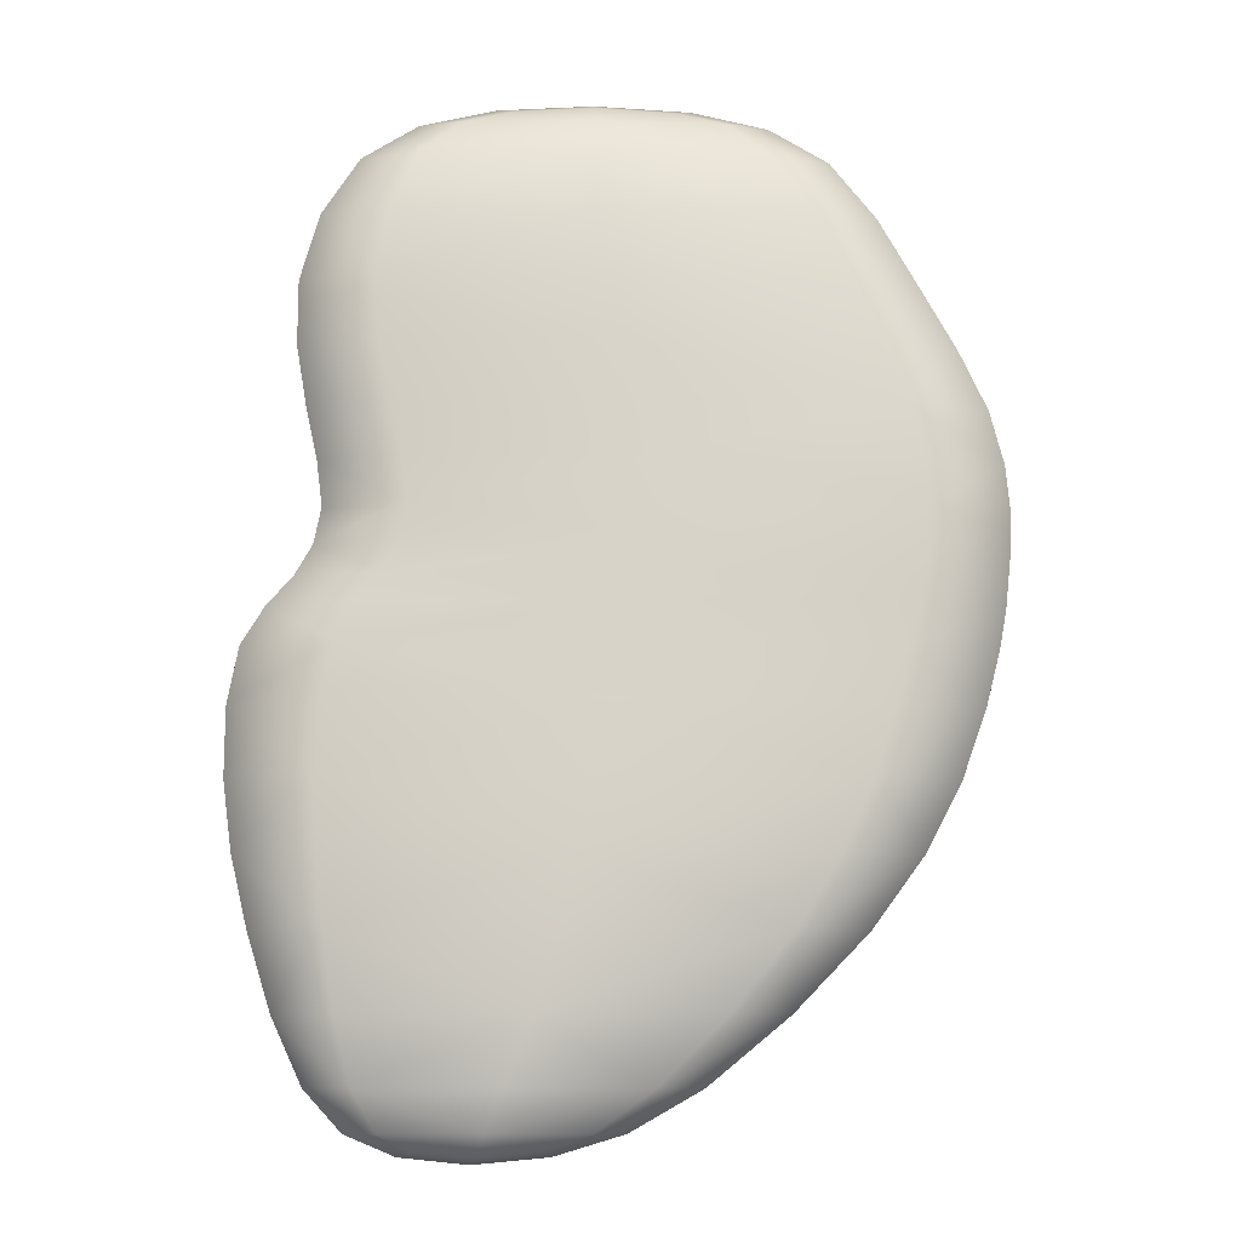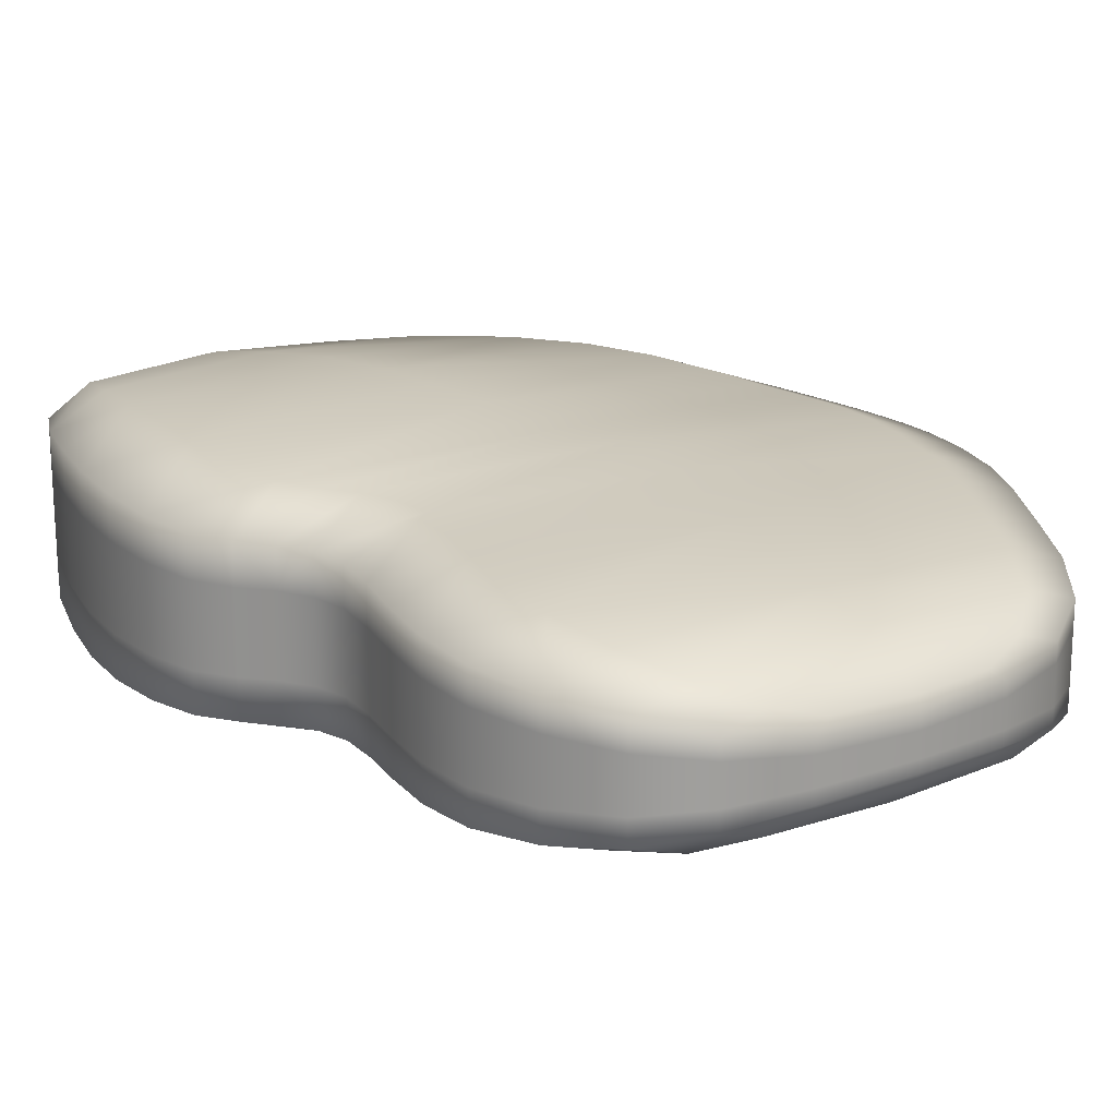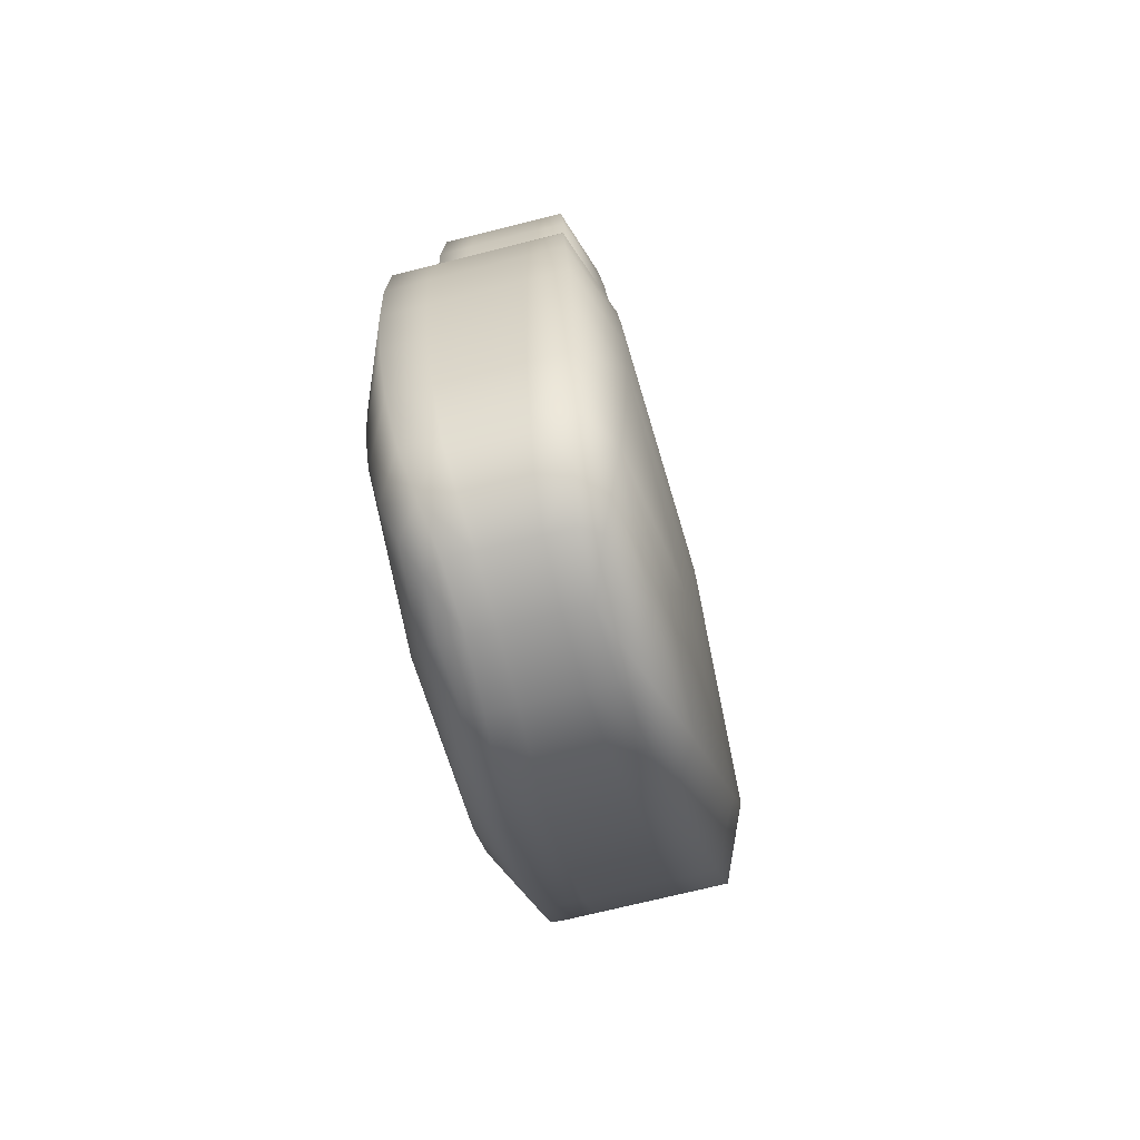
<metadata>
{"format":"obj","ext":"obj","renderer":"f3d","projection":"perspective","resolution":1024,"background":"white","views":[{"elev":-10.0,"azim":-1.7,"up":"+Z"},{"elev":19.1,"azim":-35.4,"up":"+Y"},{"elev":-70.8,"azim":-75.9,"up":"+Z"}]}
</metadata>
<code>
o Cube_Cube.000
v -0.1677 -0.04345 -0.06126
v -0.1616 -0.0419 -0.02871
v -0.1616 -0.01858 -0.02871
v -0.1677 -0.01936 -0.06126
v -0.1678 -0.02015 -0.09957
v -0.1678 -0.04503 -0.09957
v -0.1196 -0.0637 -0.09957
v -0.1178 -0.06153 -0.06126
v -0.1114 -0.05939 -0.02871
v 0.03193 -0.06755 -0.06126
v 0.03918 -0.06522 -0.02871
v 0.02496 -0.06992 -0.09957
v 0.1695 -0.0637 -0.09957
v 0.1816 -0.06153 -0.06126
v 0.1897 -0.05939 -0.02871
v 0.2315 0.05293 -0.06126
v 0.2399 0.05138 -0.02871
v 0.2399 0.02806 -0.02871
v 0.2315 0.02884 -0.06126
v 0.2177 0.02962 -0.09957
v 0.2177 0.05451 -0.09957
v 0.1695 0.07317 -0.09957
v 0.1816 0.071 -0.06126
v 0.1897 0.06887 -0.02871
v 0.03193 0.07703 -0.06126
v 0.03918 0.0747 -0.02871
v 0.02496 0.07939 -0.09957
v -0.1196 0.07317 -0.09957
v -0.1178 0.071 -0.06126
v -0.1114 0.06887 -0.02871
v 0.222 0.0449 0.1363
v 0.222 0.02482 0.1363
v 0.2379 0.02557 0.1023
v 0.2379 0.04641 0.1023
v 0.1919 0.06203 0.1023
v 0.1773 0.05996 0.1363
v 0.1595 0.05687 0.1731
v 0.2017 0.04265 0.1731
v 0.2017 0.0237 0.1731
v 0.01733 -0.07097 -0.138
v 0.1526 -0.06466 -0.138
v -0.1179 -0.06466 -0.138
v -0.1136 -0.0638 -0.1779
v 0.007304 -0.07003 -0.1779
v 0.1282 -0.0638 -0.1779
v 0.1273 -0.04271 -0.2208
v 0.1273 -0.01898 -0.2208
v 0.1685 -0.02018 -0.1779
v 0.1685 -0.04511 -0.1779
v 0.09375 -0.0605 -0.2208
v 0.05663 -0.05487 -0.2581
v 0.08249 -0.03861 -0.2581
v 0.08249 -0.01694 -0.2581
v 0.1977 -0.04573 -0.138
v 0.1977 -0.0205 -0.138
v 0.2177 -0.02015 -0.09957
v 0.2177 -0.04503 -0.09957
v -0.163 0.05521 -0.138
v -0.163 0.02998 -0.138
v -0.1678 0.02962 -0.09957
v -0.1678 0.05451 -0.09957
v -0.1179 0.07414 -0.138
v -0.1136 0.07328 -0.1779
v -0.1539 0.05459 -0.1779
v -0.1539 0.02966 -0.1779
v 0.01733 0.08045 -0.138
v 0.1526 0.07414 -0.138
v 0.1282 0.07328 -0.1779
v 0.007304 0.07951 -0.1779
v -0.1039 0.04239 -0.2811
v -0.1039 0.02357 -0.2811
v -0.1244 0.02642 -0.2581
v -0.1244 0.04809 -0.2581
v -0.09852 0.06435 -0.2581
v -0.08564 0.05651 -0.2811
v -0.06898 0.04852 -0.29
v -0.07638 0.03751 -0.293
v -0.07638 0.02113 -0.293
v -0.141 0.05219 -0.2208
v -0.141 0.02846 -0.2208
v -0.1075 0.06998 -0.2208
v -0.006862 0.07591 -0.2208
v 0.09375 0.06998 -0.2208
v 0.05663 0.06435 -0.2581
v -0.02094 0.06977 -0.2581
v -0.006862 -0.06643 -0.2208
v -0.1075 -0.0605 -0.2208
v -0.09852 -0.05487 -0.2581
v -0.02094 -0.06029 -0.2581
v -0.03834 0.03589 -0.297
v 0.003509 0.03751 -0.293
v 0.003509 0.02113 -0.293
v -0.03834 0.02031 -0.297
v -0.03644 0.05001 -0.293
v -0.000928 0.04852 -0.29
v -0.03072 0.06122 -0.2811
v 0.0242 0.05651 -0.2811
v -0.03072 -0.05174 -0.2811
v 0.0242 -0.04703 -0.2811
v -0.08564 -0.04703 -0.2811
v -0.06898 -0.03904 -0.29
v -0.03644 -0.04053 -0.293
v -0.000928 -0.03904 -0.29
v 0.04251 -0.03291 -0.2811
v 0.04251 -0.01409 -0.2811
v 0.003509 -0.02803 -0.293
v 0.003509 -0.01165 -0.293
v 0.06105 0.06945 0.07207
v 0.05394 0.06724 0.1023
v 0.1994 0.06406 0.07207
v 0.2018 0.06577 0.04629
v 0.06381 0.07131 0.04629
v -0.0742 0.06577 0.04629
v -0.07734 0.06406 0.07207
v -0.084 0.06203 0.1023
v 0.04764 0.07375 -0.007592
v 0.05564 0.07332 0.008441
v 0.198 0.06761 0.008441
v 0.1948 0.068 -0.007592
v -0.09948 0.068 -0.007592
v -0.08675 0.06761 0.008441
v 0.2456 0.04788 0.07207
v 0.2456 0.02631 0.07207
v 0.2478 0.02693 0.04629
v 0.2478 0.04912 0.04629
v 0.2438 0.05075 -0.007592
v 0.2455 0.05046 0.008441
v 0.2455 0.0276 0.008441
v 0.2438 0.02774 -0.007592
v 0.06105 -0.05997 0.07207
v 0.05394 -0.05776 0.1023
v -0.084 -0.05255 0.1023
v -0.07734 -0.05458 0.07207
v -0.0742 -0.05629 0.04629
v 0.06381 -0.06183 0.04629
v 0.2018 -0.05629 0.04629
v 0.1994 -0.05458 0.07207
v 0.1919 -0.05255 0.1023
v 0.04764 -0.06427 -0.007592
v 0.05564 -0.06384 0.008441
v -0.08675 -0.05813 0.008441
v -0.09948 -0.05852 -0.007592
v 0.1948 -0.05852 -0.007592
v 0.198 -0.05813 0.008441
v -0.1235 -0.0384 0.07207
v -0.13 -0.03693 0.1023
v -0.13 -0.0161 0.1023
v -0.1235 -0.01683 0.07207
v -0.1202 -0.01745 0.04629
v -0.1202 -0.03964 0.04629
v -0.1485 -0.04127 -0.007592
v -0.1342 -0.04098 0.008441
v -0.1342 -0.01812 0.008441
v -0.1485 -0.01826 -0.007592
v -0.1243 -0.04047 0.02574
v -0.1243 -0.01787 0.02574
v -0.07783 -0.05743 0.02574
v 0.06151 -0.06308 0.02574
v 0.2009 -0.05743 0.02574
v 0.2473 0.04995 0.02574
v 0.2473 0.02735 0.02574
v 0.2009 0.06691 0.02574
v 0.06151 0.07256 0.02574
v -0.07783 0.06691 0.02574
v 0.1803 0.03897 0.212
v 0.1803 0.02185 0.212
v 0.1421 0.0518 0.212
v 0.1224 0.04446 0.246
v 0.1547 0.03363 0.246
v 0.1547 0.01918 0.246
v 0.04317 0.06498 0.1363
v -0.09097 0.05996 0.1363
v -0.09352 0.05687 0.1731
v 0.03299 0.06161 0.1731
v 0.04317 -0.0555 0.1363
v -0.09097 -0.05048 0.1363
v 0.1773 -0.05048 0.1363
v 0.1595 -0.04739 0.1731
v 0.03299 -0.05213 0.1731
v -0.09352 -0.04739 0.1731
v -0.1357 -0.03542 0.1363
v -0.1357 -0.01534 0.1363
v -0.1357 -0.03317 0.1731
v -0.1357 -0.01422 0.1731
v 0.02462 0.03725 0.268
v 0.09755 0.03454 0.268
v 0.02536 0.04807 0.246
v -0.07167 0.04446 0.246
v -0.04831 0.03454 0.268
v -0.02128 0.027 0.2768
v 0.02462 0.02639 0.2799
v 0.07052 0.027 0.2768
v -0.1251 -0.02949 0.212
v -0.1251 -0.01237 0.212
v -0.08692 -0.04232 0.212
v -0.07167 -0.03498 0.246
v -0.104 -0.02415 0.246
v -0.104 -0.009704 0.246
v 0.0276 0.05608 0.212
v -0.08692 0.0518 0.212
v 0.0276 -0.0466 0.212
v 0.1421 -0.04232 0.212
v 0.1224 -0.03498 0.246
v 0.02536 -0.03859 0.246
v 0.02462 0.01827 0.2839
v -0.03003 0.0203 0.2799
v -0.03003 0.01252 0.2799
v 0.02462 0.0115 0.2839
v 0.07927 0.01252 0.2799
v 0.07927 0.0203 0.2799
v 0.02462 -0.02777 0.268
v -0.04831 -0.02506 0.268
v 0.09755 -0.02506 0.268
v 0.07052 -0.01752 0.2768
v 0.02462 -0.01691 0.2799
v -0.02128 -0.01752 0.2768
v 0.1219 0.02642 0.268
v 0.1219 0.01558 0.268
v -0.07262 -0.01694 0.268
v -0.07262 -0.006098 0.268
v -0.03003 -0.01082 0.2799
v -0.03003 -0.003042 0.2799
v -0.07262 0.02642 0.268
v -0.104 0.03363 0.246
v -0.104 0.01918 0.246
v -0.07262 0.01558 0.268
v -0.07262 0.00474 0.268
v -0.104 0.00474 0.246
v -0.03003 0.00474 0.2799
v 0.1219 -0.01694 0.268
v 0.1547 -0.02415 0.246
v 0.1547 -0.009704 0.246
v 0.1219 -0.006098 0.268
v 0.07927 -0.003042 0.2799
v 0.07927 -0.01082 0.2799
v 0.1219 0.00474 0.268
v 0.1547 0.00474 0.246
v 0.07927 0.00474 0.2799
v 0.02462 -0.008787 0.2839
v 0.02462 -0.002024 0.2839
v 0.02462 0.00474 0.2839
v -0.1251 0.03897 0.212
v -0.1357 0.04265 0.1731
v -0.1357 0.0237 0.1731
v -0.1251 0.02185 0.212
v -0.1251 0.00474 0.212
v -0.1357 0.00474 0.1731
v -0.1357 0.0449 0.1363
v -0.13 0.04641 0.1023
v -0.13 0.02557 0.1023
v -0.1357 0.02482 0.1363
v -0.1357 0.00474 0.1363
v -0.13 0.00474 0.1023
v 0.1803 -0.02949 0.212
v 0.2017 -0.03317 0.1731
v 0.2017 -0.01422 0.1731
v 0.1803 -0.01237 0.212
v 0.1803 0.00474 0.212
v 0.2017 0.00474 0.1731
v 0.2473 -0.04047 0.02574
v 0.2478 -0.03964 0.04629
v 0.2455 -0.04098 0.008441
v 0.2455 -0.01812 0.008441
v 0.2473 -0.01787 0.02574
v 0.2478 -0.01745 0.04629
v 0.2473 0.00474 0.02574
v 0.2478 0.00474 0.04629
v 0.2455 0.00474 0.008441
v -0.1243 0.04995 0.02574
v -0.1202 0.04912 0.04629
v -0.1342 0.05046 0.008441
v -0.1342 0.0276 0.008441
v -0.1243 0.02735 0.02574
v -0.1202 0.02693 0.04629
v -0.1243 0.00474 0.02574
v -0.1202 0.00474 0.04629
v -0.1342 0.00474 0.008441
v -0.1485 0.05075 -0.007592
v -0.1616 0.05138 -0.02871
v -0.1616 0.02806 -0.02871
v -0.1485 0.02774 -0.007592
v -0.1485 0.00474 -0.007592
v -0.1616 0.00474 -0.02871
v -0.1235 0.04788 0.07207
v -0.1235 0.02631 0.07207
v -0.1235 0.00474 0.07207
v 0.2438 -0.04127 -0.007592
v 0.2399 -0.0419 -0.02871
v 0.2399 -0.01858 -0.02871
v 0.2438 -0.01826 -0.007592
v 0.2438 0.00474 -0.007592
v 0.2399 0.00474 -0.02871
v 0.2456 -0.0384 0.07207
v 0.2379 -0.03693 0.1023
v 0.2456 -0.01683 0.07207
v 0.2379 -0.0161 0.1023
v 0.2456 0.00474 0.07207
v 0.2379 0.00474 0.1023
v 0.04251 0.04239 -0.2811
v 0.08249 0.04809 -0.2581
v 0.08249 0.02642 -0.2581
v 0.04251 0.02357 -0.2811
v 0.04251 0.00474 -0.2811
v 0.08249 0.00474 -0.2581
v 0.003509 0.00474 -0.293
v -0.03834 -0.02641 -0.297
v -0.07638 -0.02803 -0.293
v -0.07638 -0.01165 -0.293
v -0.03834 -0.01083 -0.297
v -0.03834 0.00474 -0.297
v -0.07638 0.00474 -0.293
v -0.141 -0.04271 -0.2208
v -0.1539 -0.04511 -0.1779
v -0.1539 -0.02018 -0.1779
v -0.141 -0.01898 -0.2208
v -0.1244 -0.01694 -0.2581
v -0.1244 -0.03861 -0.2581
v -0.141 0.00474 -0.2208
v -0.1539 0.00474 -0.1779
v -0.1244 0.00474 -0.2581
v -0.1039 -0.03291 -0.2811
v -0.1039 -0.01409 -0.2811
v -0.1039 0.00474 -0.2811
v -0.163 -0.04573 -0.138
v -0.163 -0.0205 -0.138
v -0.163 0.00474 -0.138
v -0.1678 0.00474 -0.09957
v 0.1977 0.05521 -0.138
v 0.1977 0.02998 -0.138
v 0.1685 0.02966 -0.1779
v 0.1685 0.05459 -0.1779
v 0.1977 0.00474 -0.138
v 0.2177 0.00474 -0.09957
v 0.1685 0.00474 -0.1779
v 0.1273 0.05219 -0.2208
v 0.1273 0.02846 -0.2208
v 0.1273 0.00474 -0.2208
v 0.222 -0.03542 0.1363
v 0.222 -0.01534 0.1363
v 0.222 0.00474 0.1363
v 0.2315 -0.04345 -0.06126
v 0.2315 -0.01936 -0.06126
v 0.2315 0.00474 -0.06126
v -0.1677 0.05293 -0.06126
v -0.1677 0.02884 -0.06126
v -0.1677 0.00474 -0.06126
f 1 2 3 4
f 1 4 5 6
f 1 6 7 8
f 1 8 9 2
f 10 11 9 8
f 10 8 7 12
f 10 12 13 14
f 10 14 15 11
f 16 17 18 19
f 16 19 20 21
f 16 21 22 23
f 16 23 24 17
f 25 26 24 23
f 25 23 22 27
f 25 27 28 29
f 25 29 30 26
f 31 32 33 34
f 31 34 35 36
f 31 36 37 38
f 31 38 39 32
f 40 41 13 12
f 40 12 7 42
f 40 42 43 44
f 40 44 45 41
f 46 47 48 49
f 46 49 45 50
f 46 50 51 52
f 46 52 53 47
f 54 55 56 57
f 54 57 13 41
f 54 41 45 49
f 54 49 48 55
f 58 59 60 61
f 58 61 28 62
f 58 62 63 64
f 58 64 65 59
f 66 62 28 27
f 66 27 22 67
f 66 67 68 69
f 66 69 63 62
f 70 71 72 73
f 70 73 74 75
f 70 75 76 77
f 70 77 78 71
f 79 80 65 64
f 79 64 63 81
f 79 81 74 73
f 79 73 72 80
f 82 81 63 69
f 82 69 68 83
f 82 83 84 85
f 82 85 74 81
f 86 50 45 44
f 86 44 43 87
f 86 87 88 89
f 86 89 51 50
f 90 91 92 93
f 90 93 78 77
f 90 77 76 94
f 90 94 95 91
f 96 75 74 85
f 96 85 84 97
f 96 97 95 94
f 96 94 76 75
f 98 99 51 89
f 98 89 88 100
f 98 100 101 102
f 98 102 103 99
f 104 105 53 52
f 104 52 51 99
f 104 99 103 106
f 104 106 107 105
f 108 109 35 110
f 108 110 111 112
f 108 112 113 114
f 108 114 115 109
f 116 117 118 119
f 116 119 24 26
f 116 26 30 120
f 116 120 121 117
f 122 34 33 123
f 122 123 124 125
f 122 125 111 110
f 122 110 35 34
f 126 127 128 129
f 126 129 18 17
f 126 17 24 119
f 126 119 118 127
f 130 131 132 133
f 130 133 134 135
f 130 135 136 137
f 130 137 138 131
f 139 140 141 142
f 139 142 9 11
f 139 11 15 143
f 139 143 144 140
f 145 146 147 148
f 145 148 149 150
f 145 150 134 133
f 145 133 132 146
f 151 152 153 154
f 151 154 3 2
f 151 2 9 142
f 151 142 141 152
f 155 150 149 156
f 155 156 153 152
f 155 152 141 157
f 155 157 134 150
f 158 135 134 157
f 158 157 141 140
f 158 140 144 159
f 158 159 136 135
f 160 125 124 161
f 160 161 128 127
f 160 127 118 162
f 160 162 111 125
f 163 112 111 162
f 163 162 118 117
f 163 117 121 164
f 163 164 113 112
f 165 166 39 38
f 165 38 37 167
f 165 167 168 169
f 165 169 170 166
f 171 36 35 109
f 171 109 115 172
f 171 172 173 174
f 171 174 37 36
f 175 176 132 131
f 175 131 138 177
f 175 177 178 179
f 175 179 180 176
f 181 182 147 146
f 181 146 132 176
f 181 176 180 183
f 181 183 184 182
f 185 186 168 187
f 185 187 188 189
f 185 189 190 191
f 185 191 192 186
f 193 194 184 183
f 193 183 180 195
f 193 195 196 197
f 193 197 198 194
f 199 167 37 174
f 199 174 173 200
f 199 200 188 187
f 199 187 168 167
f 201 195 180 179
f 201 179 178 202
f 201 202 203 204
f 201 204 196 195
f 205 206 207 208
f 205 208 209 210
f 205 210 192 191
f 205 191 190 206
f 211 212 196 204
f 211 204 203 213
f 211 213 214 215
f 211 215 216 212
f 217 218 170 169
f 217 169 168 186
f 217 186 192 210
f 217 210 209 218
f 219 220 198 197
f 219 197 196 212
f 219 212 216 221
f 219 221 222 220
f 223 189 188 224
f 223 224 225 226
f 223 226 207 206
f 223 206 190 189
f 227 226 225 228
f 227 228 198 220
f 227 220 222 229
f 227 229 207 226
f 230 213 203 231
f 230 231 232 233
f 230 233 234 235
f 230 235 214 213
f 236 233 232 237
f 236 237 170 218
f 236 218 209 238
f 236 238 234 233
f 239 221 216 215
f 239 215 214 235
f 239 235 234 240
f 239 240 222 221
f 241 229 222 240
f 241 240 234 238
f 241 238 209 208
f 241 208 207 229
f 242 200 173 243
f 242 243 244 245
f 242 245 225 224
f 242 224 188 200
f 246 245 244 247
f 246 247 184 194
f 246 194 198 228
f 246 228 225 245
f 248 172 115 249
f 248 249 250 251
f 248 251 244 243
f 248 243 173 172
f 252 251 250 253
f 252 253 147 182
f 252 182 184 247
f 252 247 244 251
f 254 202 178 255
f 254 255 256 257
f 254 257 232 231
f 254 231 203 202
f 258 257 256 259
f 258 259 39 166
f 258 166 170 237
f 258 237 232 257
f 260 261 136 159
f 260 159 144 262
f 260 262 263 264
f 260 264 265 261
f 266 267 265 264
f 266 264 263 268
f 266 268 128 161
f 266 161 124 267
f 269 270 113 164
f 269 164 121 271
f 269 271 272 273
f 269 273 274 270
f 275 276 274 273
f 275 273 272 277
f 275 277 153 156
f 275 156 149 276
f 278 271 121 120
f 278 120 30 279
f 278 279 280 281
f 278 281 272 271
f 282 277 272 281
f 282 281 280 283
f 282 283 3 154
f 282 154 153 277
f 284 249 115 114
f 284 114 113 270
f 284 270 274 285
f 284 285 250 249
f 286 253 250 285
f 286 285 274 276
f 286 276 149 148
f 286 148 147 253
f 287 262 144 143
f 287 143 15 288
f 287 288 289 290
f 287 290 263 262
f 291 268 263 290
f 291 290 289 292
f 291 292 18 129
f 291 129 128 268
f 293 294 138 137
f 293 137 136 261
f 293 261 265 295
f 293 295 296 294
f 297 298 296 295
f 297 295 265 267
f 297 267 124 123
f 297 123 33 298
f 299 97 84 300
f 299 300 301 302
f 299 302 92 91
f 299 91 95 97
f 303 302 301 304
f 303 304 53 105
f 303 105 107 305
f 303 305 92 302
f 306 106 103 102
f 306 102 101 307
f 306 307 308 309
f 306 309 107 106
f 310 305 107 309
f 310 309 308 311
f 310 311 78 93
f 310 93 92 305
f 312 87 43 313
f 312 313 314 315
f 312 315 316 317
f 312 317 88 87
f 318 315 314 319
f 318 319 65 80
f 318 80 72 320
f 318 320 316 315
f 321 100 88 317
f 321 317 316 322
f 321 322 308 307
f 321 307 101 100
f 323 322 316 320
f 323 320 72 71
f 323 71 78 311
f 323 311 308 322
f 324 42 7 6
f 324 6 5 325
f 324 325 314 313
f 324 313 43 42
f 326 325 5 327
f 326 327 60 59
f 326 59 65 319
f 326 319 314 325
f 328 67 22 21
f 328 21 20 329
f 328 329 330 331
f 328 331 68 67
f 332 329 20 333
f 332 333 56 55
f 332 55 48 334
f 332 334 330 329
f 335 83 68 331
f 335 331 330 336
f 335 336 301 300
f 335 300 84 83
f 337 336 330 334
f 337 334 48 47
f 337 47 53 304
f 337 304 301 336
f 338 177 138 294
f 338 294 296 339
f 338 339 256 255
f 338 255 178 177
f 340 339 296 298
f 340 298 33 32
f 340 32 39 259
f 340 259 256 339
f 341 288 15 14
f 341 14 13 57
f 341 57 56 342
f 341 342 289 288
f 343 292 289 342
f 343 342 56 333
f 343 333 20 19
f 343 19 18 292
f 344 279 30 29
f 344 29 28 61
f 344 61 60 345
f 344 345 280 279
f 346 283 280 345
f 346 345 60 327
f 346 327 5 4
f 346 4 3 283

</code>
